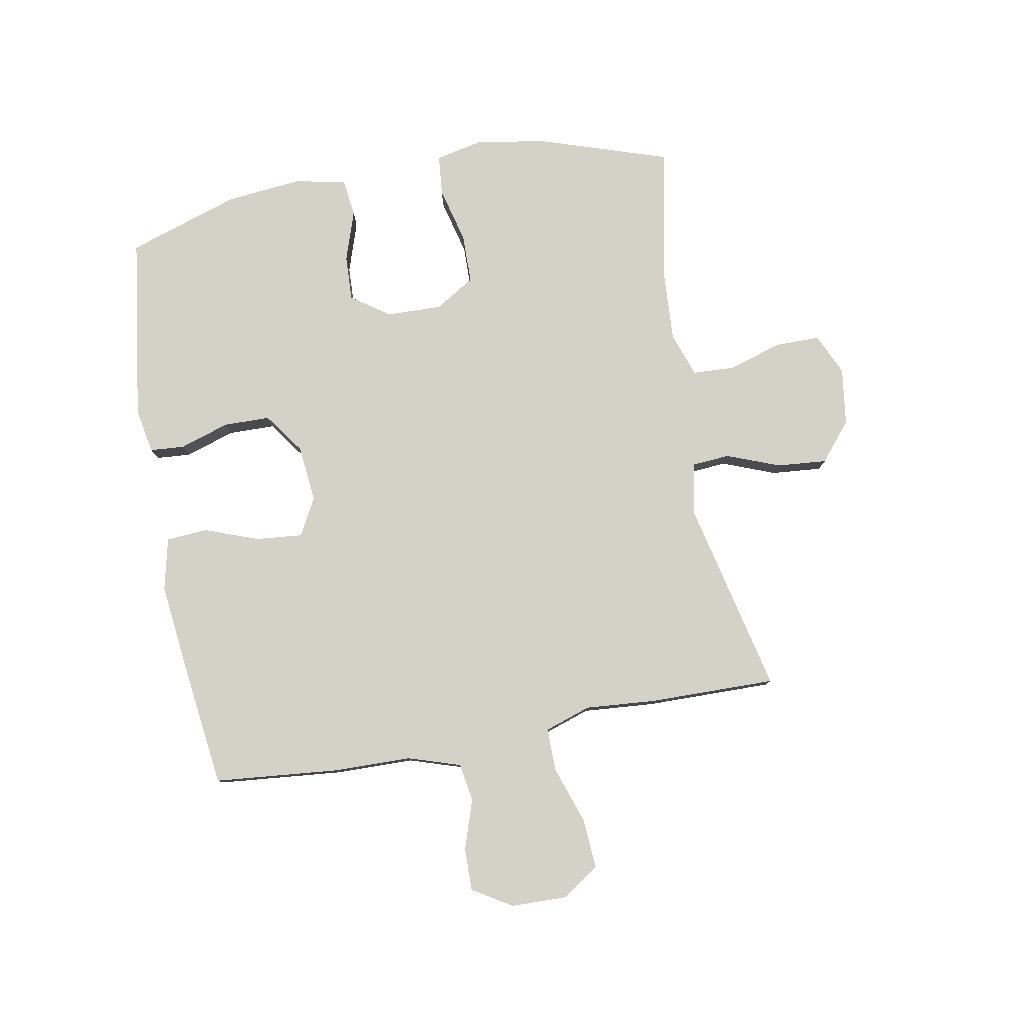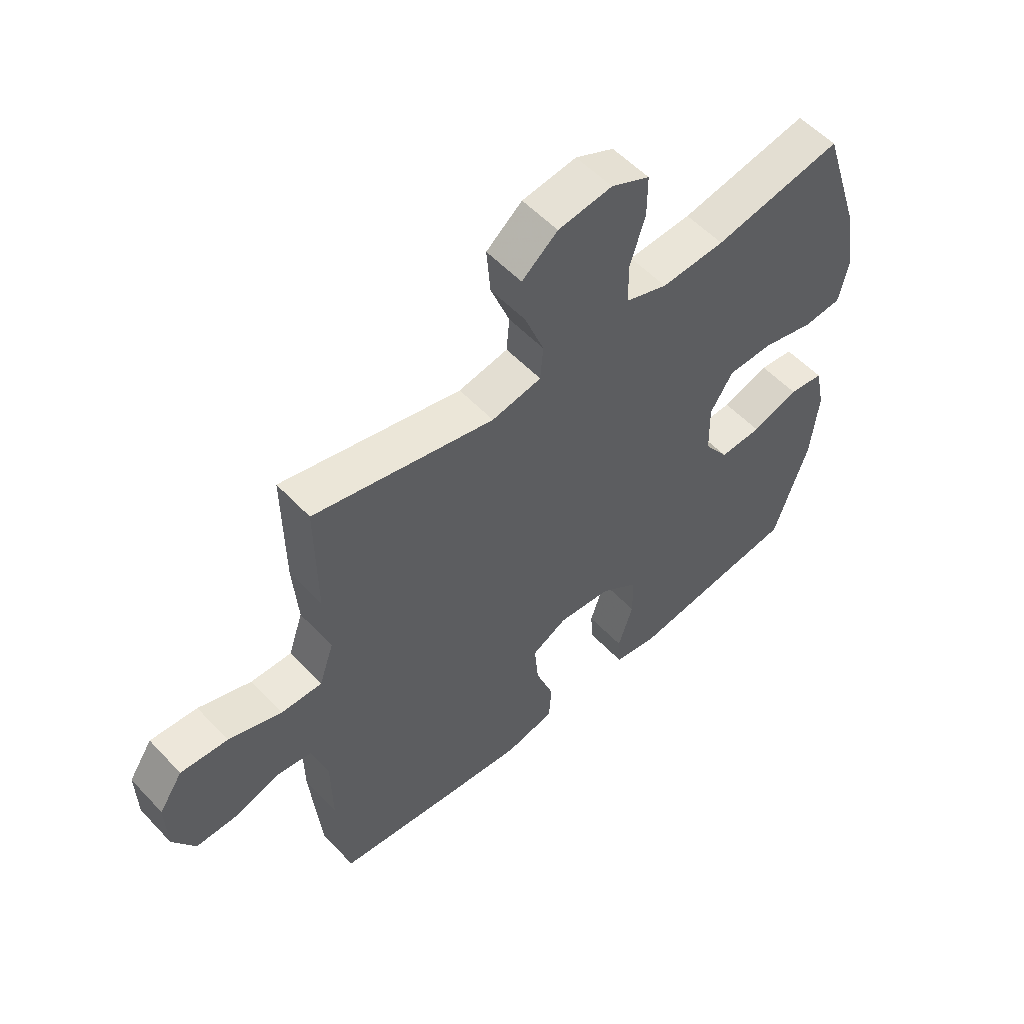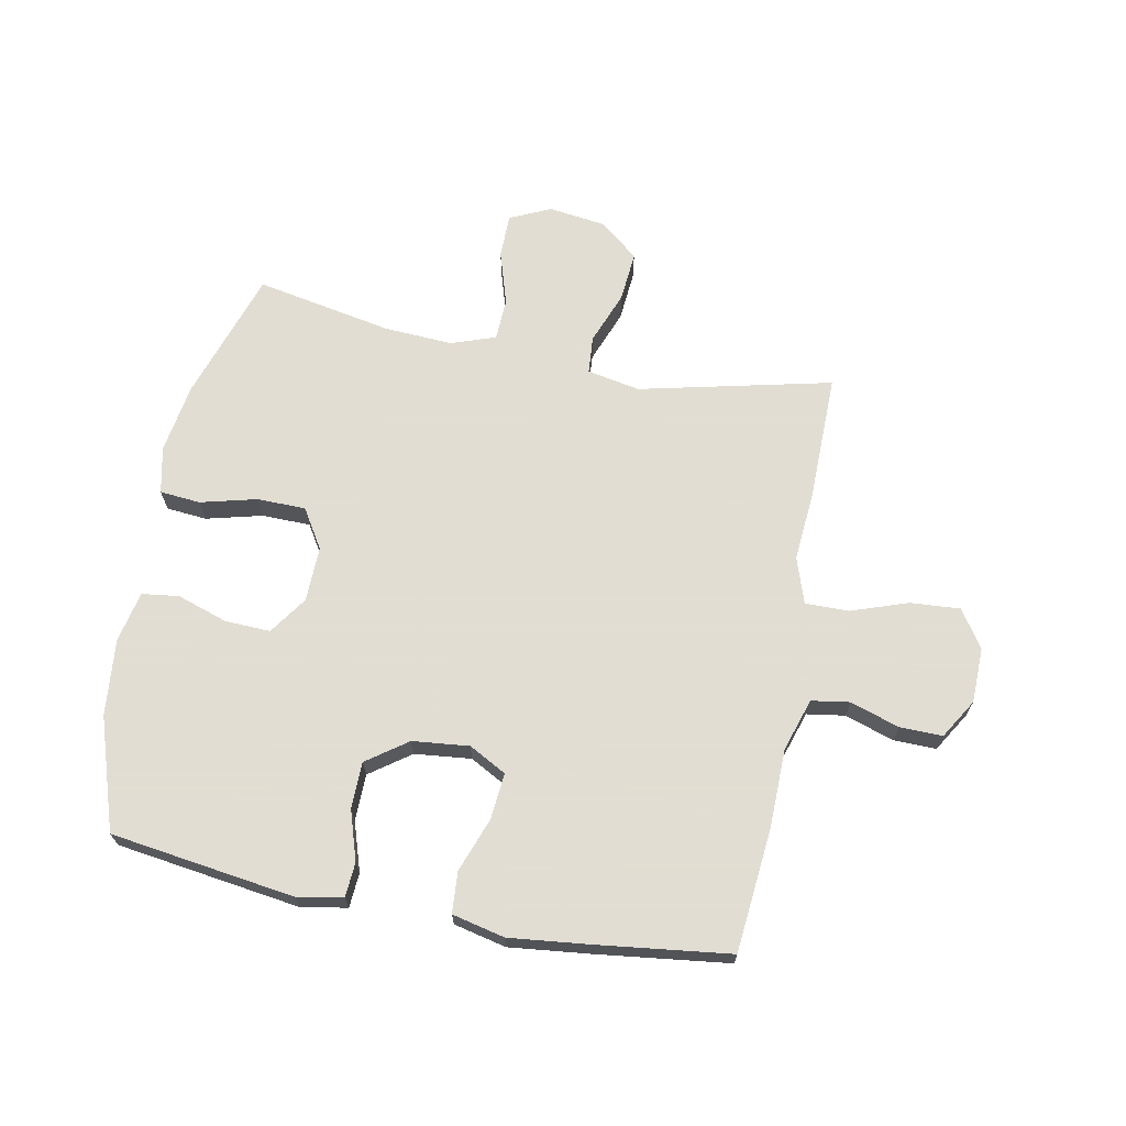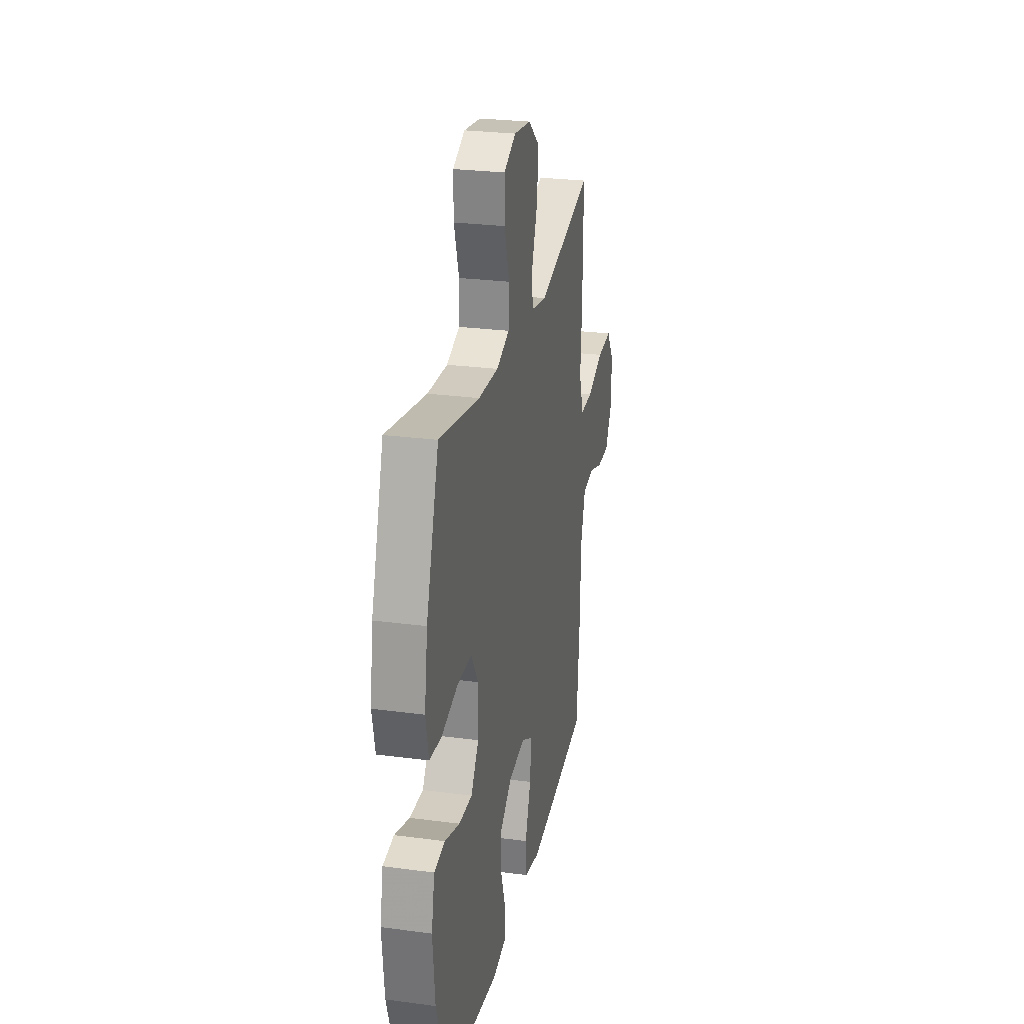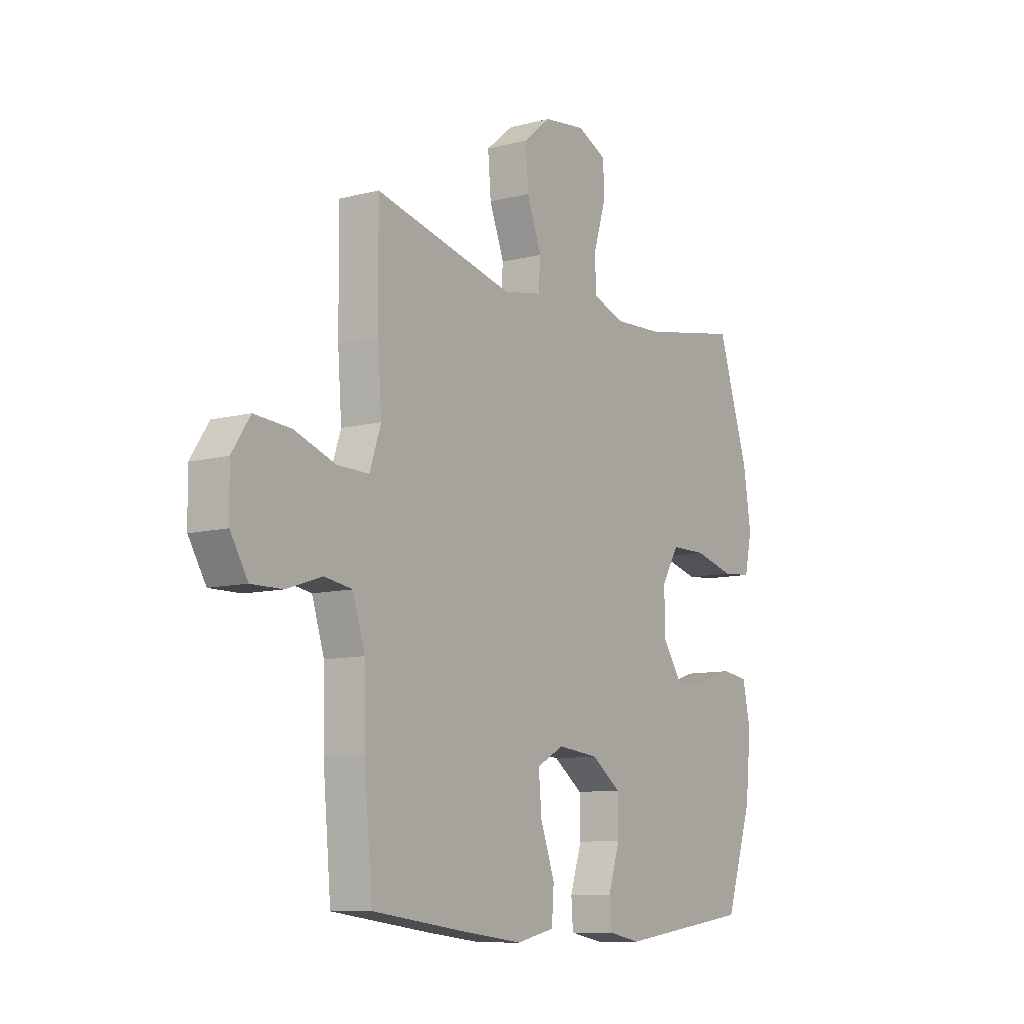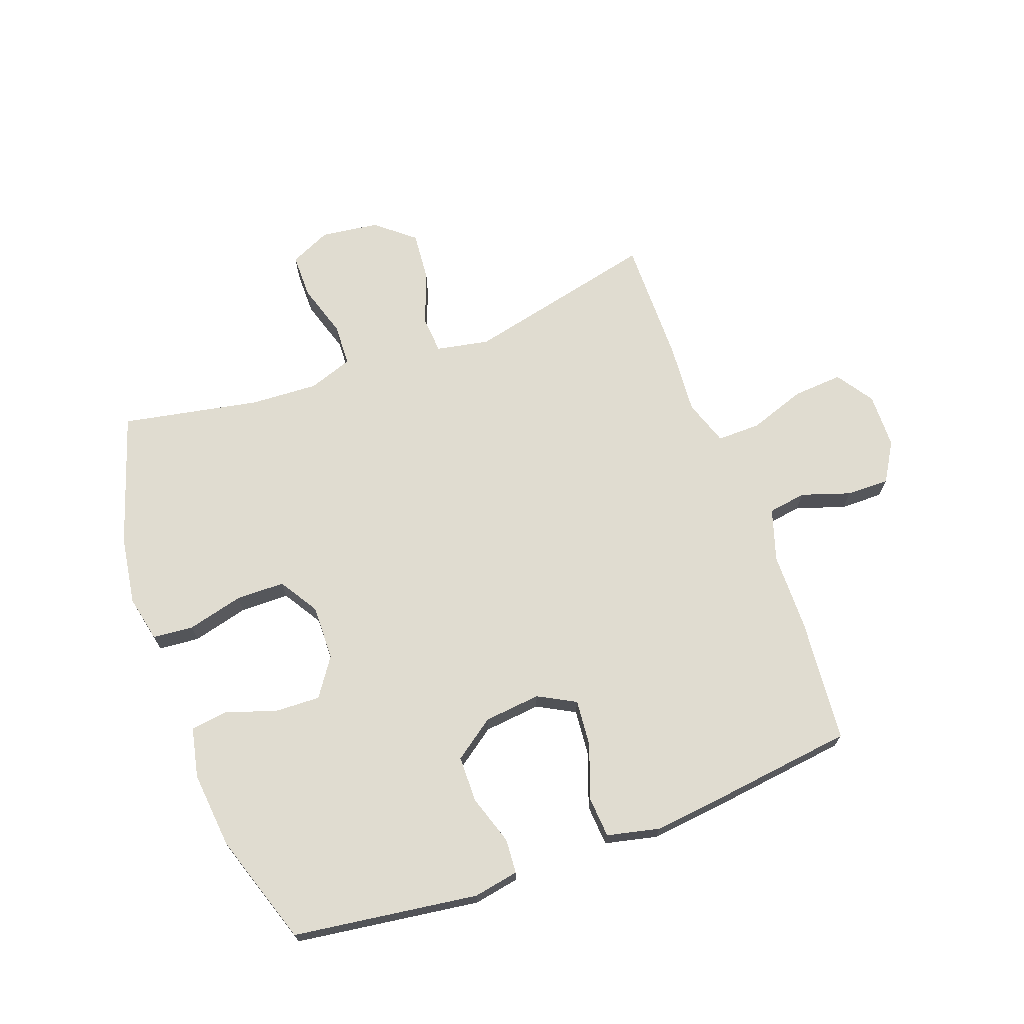
<metadata>
{"format":"obj","ext":"obj","renderer":"f3d","projection":"perspective","resolution":1024,"background":"white","views":[{"elev":79.8,"azim":-100.2,"up":"+Y"},{"elev":54.9,"azim":-42.2,"up":"+Z"},{"elev":68.1,"azim":-169.0,"up":"+Y"},{"elev":26.5,"azim":101.8,"up":"+Z"},{"elev":-9.8,"azim":-56.3,"up":"+Z"},{"elev":69.5,"azim":159.9,"up":"+Y"}]}
</metadata>
<code>
v -0.5 0.07 -0.5
v -0.519 0.07 -0.292
v -0.521 0.07 -0.16
v -0.549 0.07 -0.072
v -0.613 0.07 -0.062
v -0.695 0.07 -0.089
v -0.767 0.07 -0.09
v -0.807 0.07 -0.024
v -0.809 0.07 0.069
v -0.767 0.07 0.132
v -0.683 0.07 0.126
v -0.588 0.07 0.093
v -0.515 0.07 0.092
v -0.489 0.07 0.169
v -0.498 0.07 0.288
v -0.5 0.07 0.5
v -0.177 0.07 0.425
v -0.088 0.07 0.442
v -0.083 0.07 0.505
v -0.117 0.07 0.594
v -0.124 0.07 0.678
v -0.06 0.07 0.731
v 0.037 0.07 0.744
v 0.106 0.07 0.712
v 0.106 0.07 0.637
v 0.078 0.07 0.547
v 0.081 0.07 0.476
v 0.155 0.07 0.45
v 0.269 0.07 0.456
v 0.5 0.07 0.5
v 0.572 0.07 0.279
v 0.59 0.07 0.162
v 0.573 0.07 0.084
v 0.505 0.07 0.078
v 0.411 0.07 0.102
v 0.329 0.07 0.101
v 0.288 0.07 0.035
v 0.29 0.07 -0.058
v 0.334 0.07 -0.122
v 0.41 0.07 -0.119
v 0.495 0.07 -0.091
v 0.557 0.07 -0.099
v 0.575 0.07 -0.184
v 0.562 0.07 -0.313
v 0.5 0.07 -0.5
v 0.305 0.07 -0.527
v 0.19 0.07 -0.543
v 0.114 0.07 -0.529
v 0.11 0.07 -0.471
v 0.137 0.07 -0.388
v 0.136 0.07 -0.31
v 0.068 0.07 -0.261
v -0.027 0.07 -0.251
v -0.09 0.07 -0.285
v -0.083 0.07 -0.363
v -0.05 0.07 -0.454
v -0.055 0.07 -0.523
v -0.143 0.07 -0.543
v -0.277 0.07 -0.528
v -0.5 0 -0.5
v -0.519 0 -0.292
v -0.521 0 -0.16
v -0.549 0 -0.072
v -0.613 0 -0.062
v -0.695 0 -0.089
v -0.767 0 -0.09
v -0.807 0 -0.024
v -0.809 0 0.069
v -0.767 0 0.132
v -0.683 0 0.126
v -0.588 0 0.093
v -0.515 0 0.092
v -0.489 0 0.169
v -0.498 0 0.288
v -0.5 0 0.5
v -0.177 0 0.425
v -0.088 0 0.442
v -0.083 0 0.505
v -0.117 0 0.594
v -0.124 0 0.678
v -0.06 0 0.731
v 0.037 0 0.744
v 0.106 0 0.712
v 0.106 0 0.637
v 0.078 0 0.547
v 0.081 0 0.476
v 0.155 0 0.45
v 0.269 0 0.456
v 0.5 0 0.5
v 0.572 0 0.279
v 0.59 0 0.162
v 0.573 0 0.084
v 0.505 0 0.078
v 0.411 0 0.102
v 0.329 0 0.101
v 0.288 0 0.035
v 0.29 0 -0.058
v 0.334 0 -0.122
v 0.41 0 -0.119
v 0.495 0 -0.091
v 0.557 0 -0.099
v 0.575 0 -0.184
v 0.562 0 -0.313
v 0.5 0 -0.5
v 0.305 0 -0.527
v 0.19 0 -0.543
v 0.114 0 -0.529
v 0.11 0 -0.471
v 0.137 0 -0.388
v 0.136 0 -0.31
v 0.068 0 -0.261
v -0.027 0 -0.251
v -0.09 0 -0.285
v -0.083 0 -0.363
v -0.05 0 -0.454
v -0.055 0 -0.523
v -0.143 0 -0.543
v -0.277 0 -0.528
f 55 56 57 58
f 54 55 58 59
f 47 48 49 50
f 46 47 50 51
f 45 46 51
f 44 45 51 52
f 40 41 42 43
f 39 40 43 44
f 32 33 34 35
f 32 35 36
f 29 30 31 32
f 28 29 32 36
f 27 28 36 37
f 23 24 25 26
f 23 26 27
f 22 23 27
f 19 20 21 22
f 18 19 22 27
f 14 15 16 17
f 13 14 17 18
f 9 10 11 12
f 9 12 13
f 8 9 13
f 5 6 7 8
f 4 5 8 13
f 3 4 13 18
f 54 59 1 2
f 53 54 2 3
f 52 53 3 18
f 39 44 52
f 38 39 52 18
f 18 27 37 38
f 117 116 115 114
f 118 117 114 113
f 109 108 107 106
f 110 109 106 105
f 110 105 104
f 111 110 104 103
f 102 101 100 99
f 103 102 99 98
f 94 93 92 91
f 95 94 91
f 91 90 89 88
f 95 91 88 87
f 96 95 87 86
f 85 84 83 82
f 86 85 82
f 86 82 81
f 81 80 79 78
f 86 81 78 77
f 76 75 74 73
f 77 76 73 72
f 71 70 69 68
f 72 71 68
f 72 68 67
f 67 66 65 64
f 72 67 64 63
f 77 72 63 62
f 61 60 118 113
f 62 61 113 112
f 77 62 112 111
f 111 103 98
f 77 111 98 97
f 97 96 86 77
f 1 60 61 2
f 2 61 62 3
f 3 62 63 4
f 4 63 64 5
f 5 64 65 6
f 6 65 66 7
f 7 66 67 8
f 8 67 68 9
f 9 68 69 10
f 10 69 70 11
f 11 70 71 12
f 12 71 72 13
f 13 72 73 14
f 14 73 74 15
f 15 74 75 16
f 16 75 76 17
f 17 76 77 18
f 18 77 78 19
f 19 78 79 20
f 20 79 80 21
f 21 80 81 22
f 22 81 82 23
f 23 82 83 24
f 24 83 84 25
f 25 84 85 26
f 26 85 86 27
f 27 86 87 28
f 28 87 88 29
f 29 88 89 30
f 30 89 90 31
f 31 90 91 32
f 32 91 92 33
f 33 92 93 34
f 34 93 94 35
f 35 94 95 36
f 36 95 96 37
f 37 96 97 38
f 38 97 98 39
f 39 98 99 40
f 40 99 100 41
f 41 100 101 42
f 42 101 102 43
f 43 102 103 44
f 44 103 104 45
f 45 104 105 46
f 46 105 106 47
f 47 106 107 48
f 48 107 108 49
f 49 108 109 50
f 50 109 110 51
f 51 110 111 52
f 52 111 112 53
f 53 112 113 54
f 54 113 114 55
f 55 114 115 56
f 56 115 116 57
f 57 116 117 58
f 58 117 118 59
f 59 118 60 1

</code>
